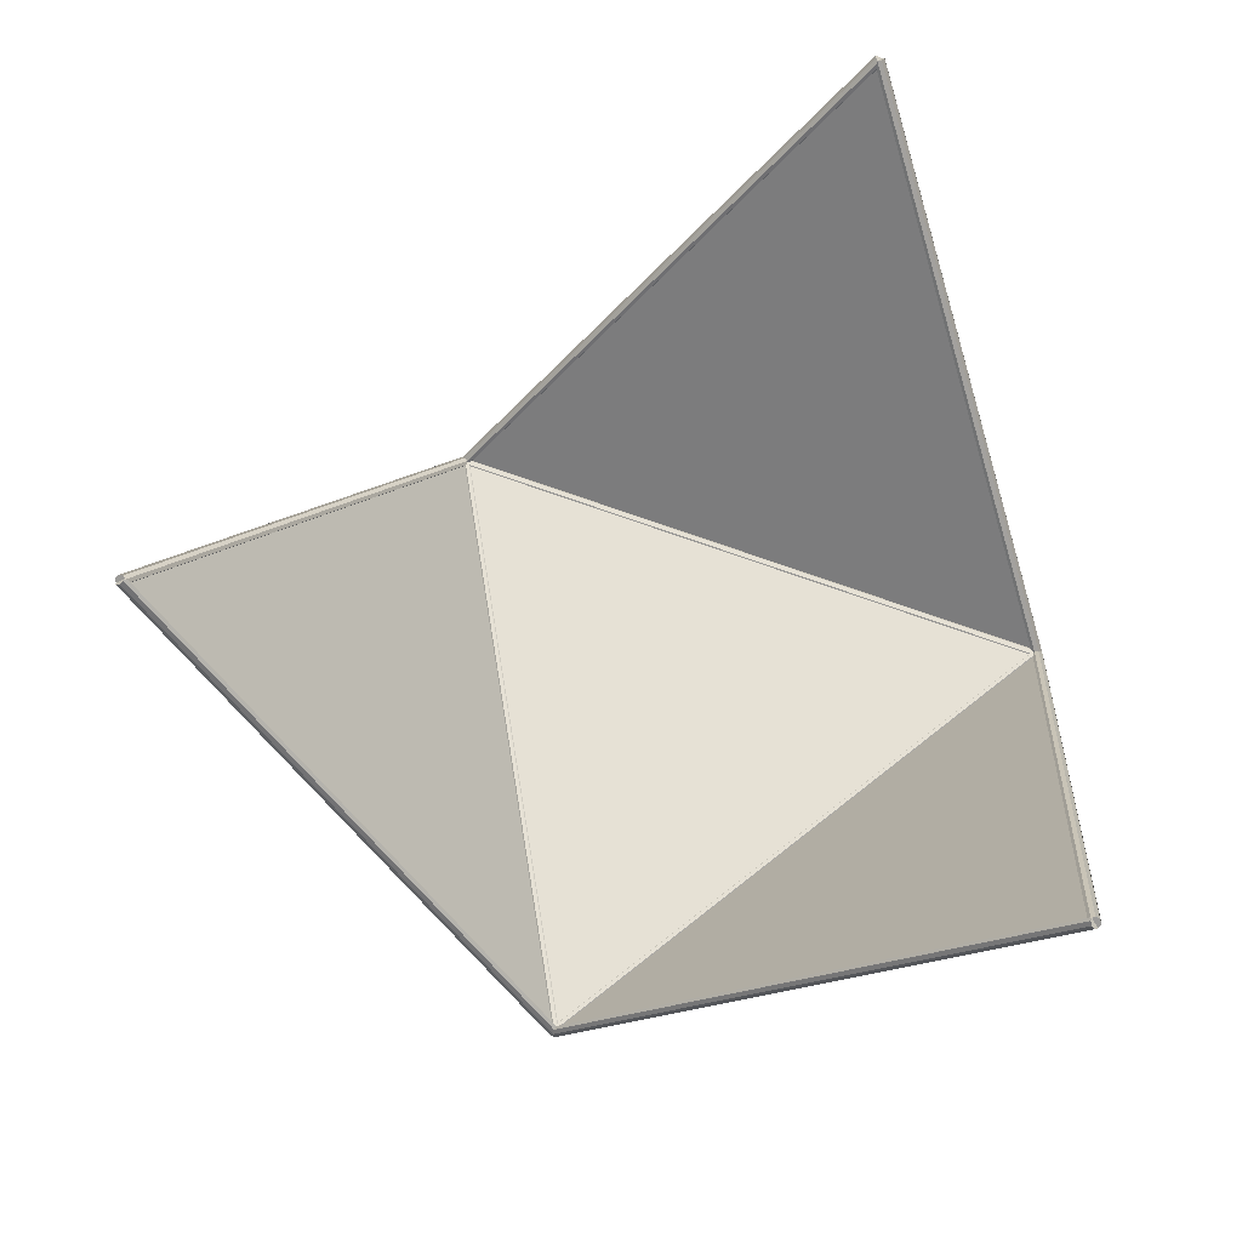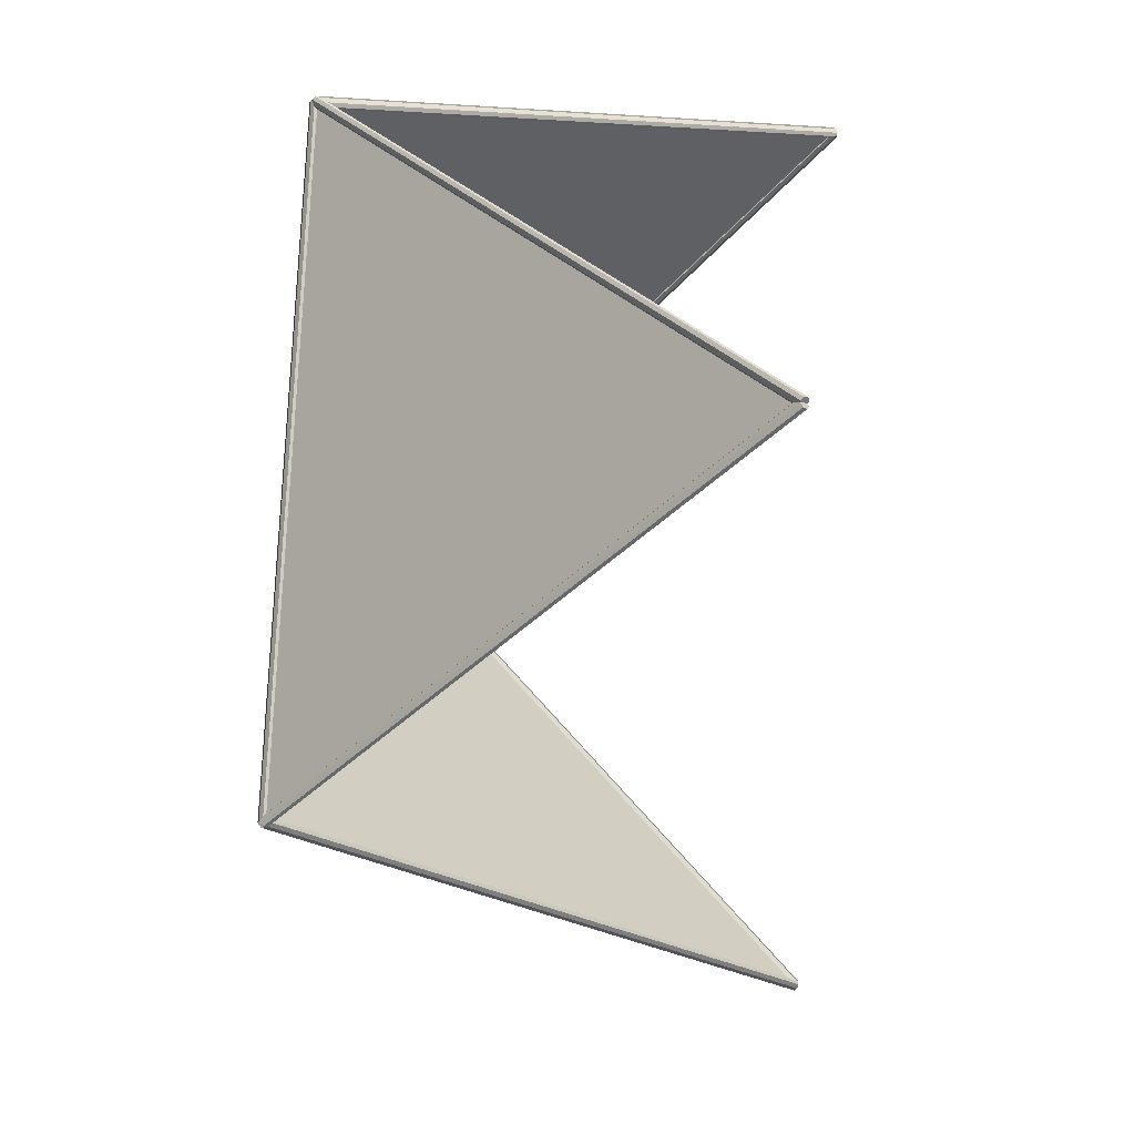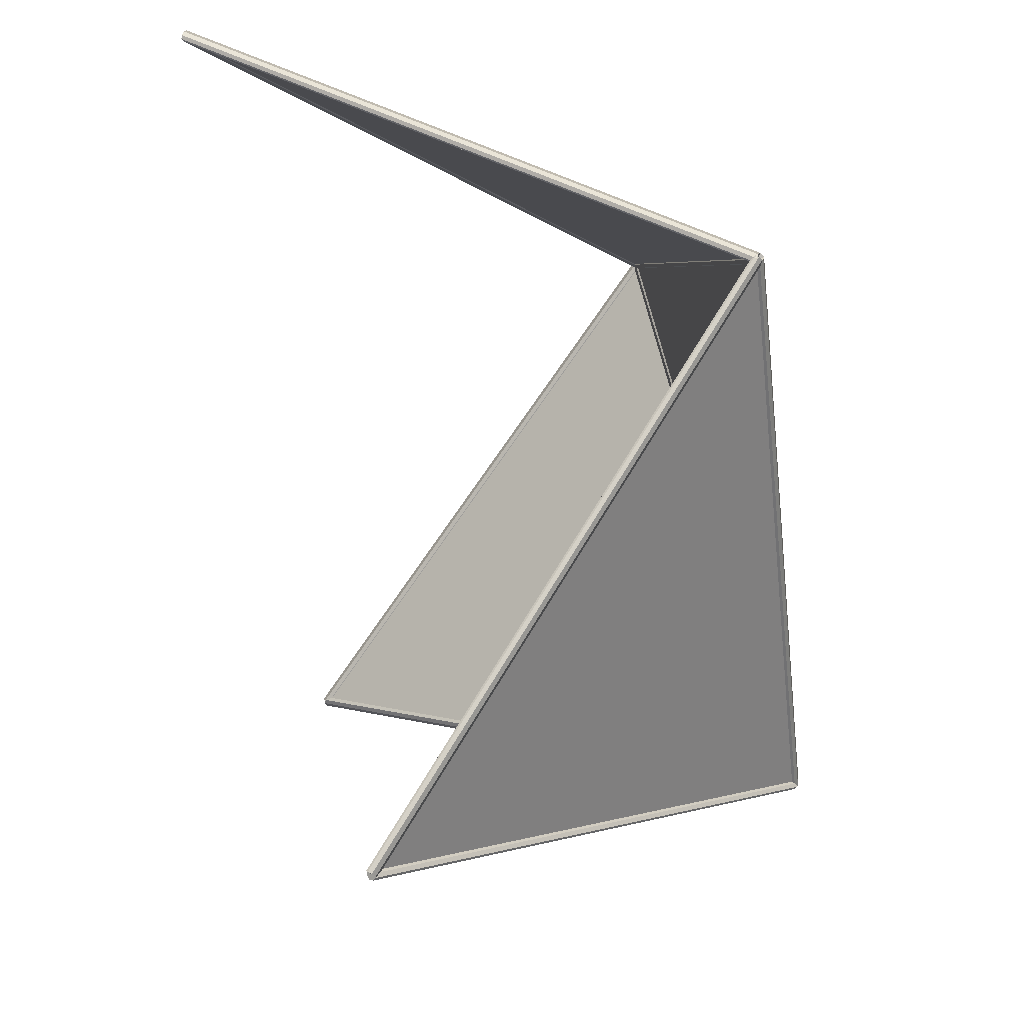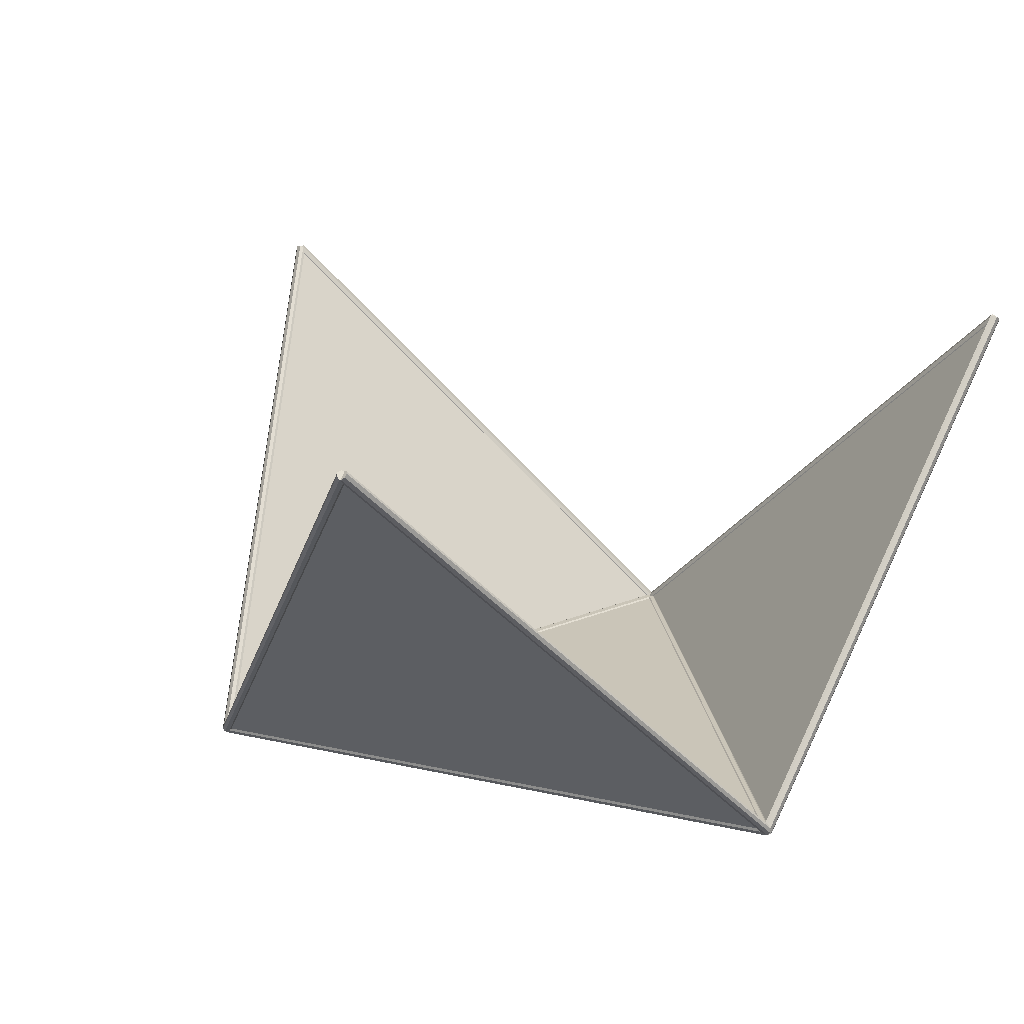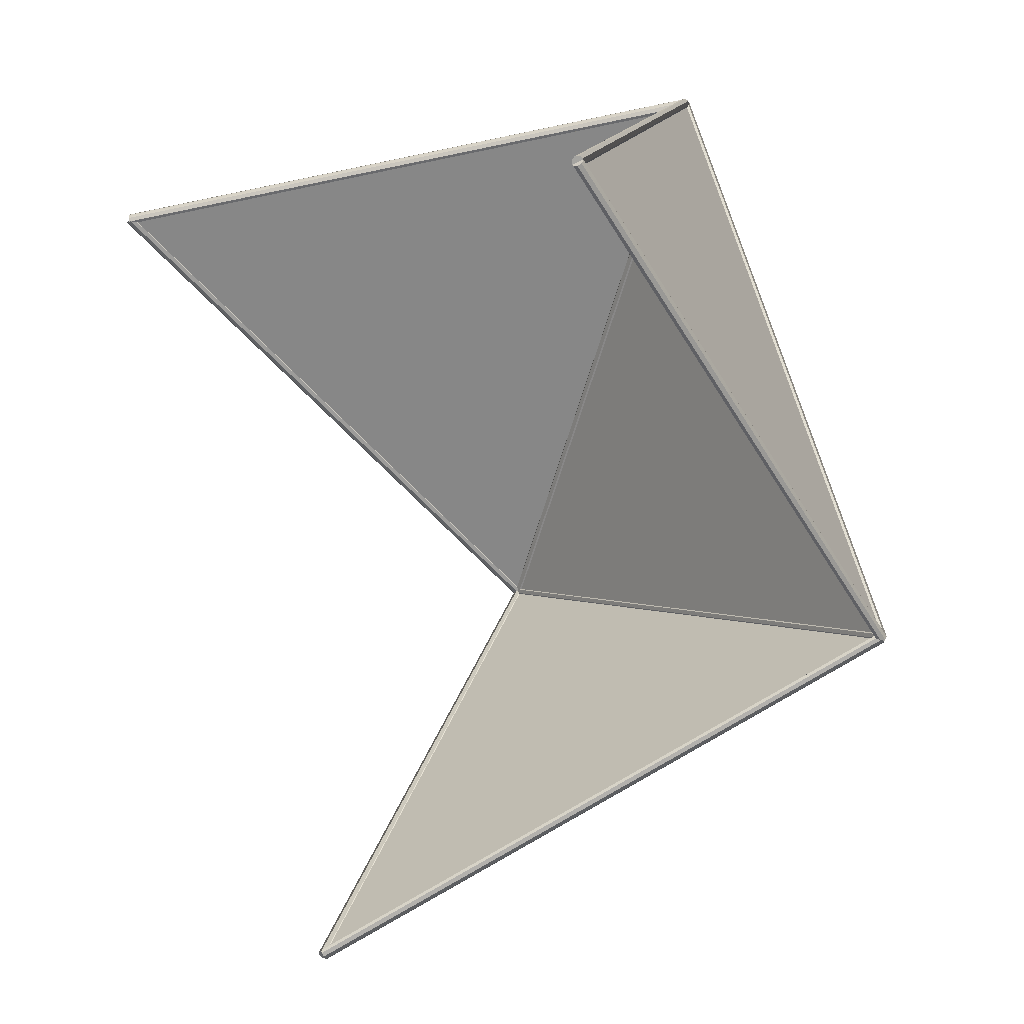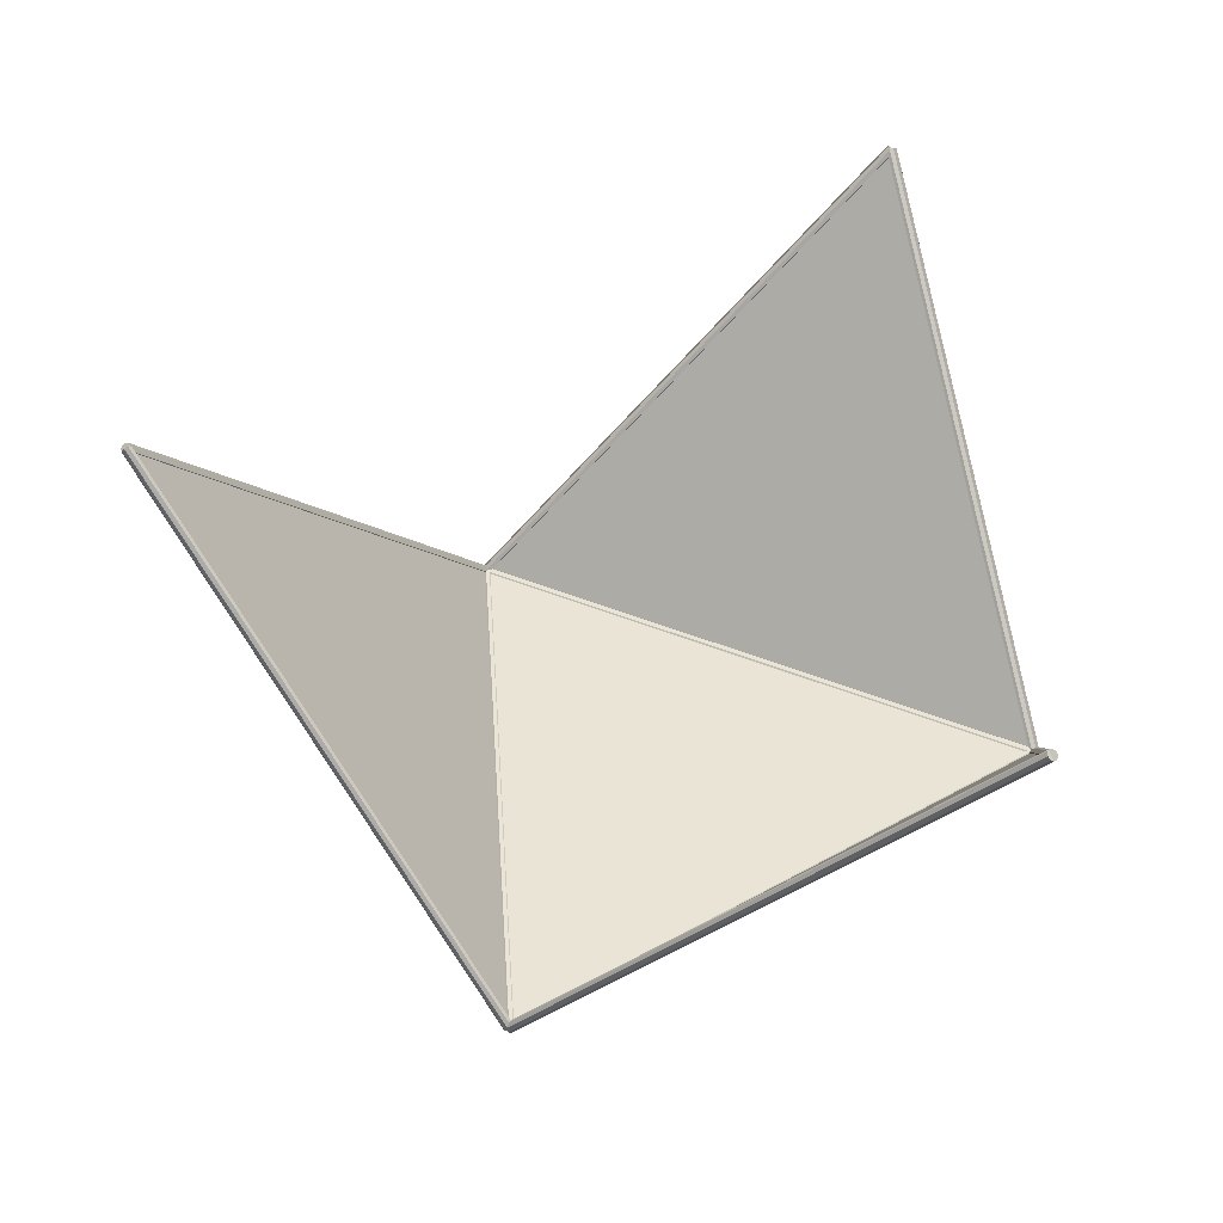
<metadata>
{"format":"obj","ext":"obj","renderer":"f3d","projection":"perspective","resolution":1024,"background":"white","views":[{"elev":64.5,"azim":80.8,"up":"+Z"},{"elev":22.2,"azim":-83.4,"up":"+Y"},{"elev":66.0,"azim":76.5,"up":"+Y"},{"elev":20.3,"azim":142.5,"up":"+Z"},{"elev":3.0,"azim":56.1,"up":"+Y"},{"elev":42.7,"azim":86.1,"up":"+Z"}]}
</metadata>
<code>
o obj1
v 0 25.28 0.25
v -14.6 0 0.25
v -14.44 -0.08 0.17
v 0.15 25.19 0.17
v -14.38 -0.12 0
v 0.21 25.16 0
v -14.44 -0.08 -0.17
v 0.15 25.19 -0.17
v -14.6 0 -0.25
v 0 25.28 -0.25
v -14.75 0.08 -0.17
v -0.15 25.37 -0.17
v -14.81 0.12 0
v -0.21 25.41 0
v -14.75 0.08 0.17
v -0.15 25.37 0.17
v 14.6 0 0.25
v 14.6 0.17 0.17
v -14.6 0.17 0.17
v 14.6 0.25 0
v -14.6 0.25 0
v 14.6 0.17 -0.17
v -14.6 0.17 -0.17
v 14.6 0 -0.25
v 14.6 -0.17 -0.17
v -14.6 -0.17 -0.17
v 14.6 -0.25 0
v -14.6 -0.25 0
v 14.6 -0.17 0.17
v -14.6 -0.17 0.17
v -0.15 25.19 0.17
v 14.44 -0.08 0.17
v -0.21 25.16 0
v 14.38 -0.12 0
v -0.15 25.19 -0.17
v 14.44 -0.08 -0.17
v 0.15 25.37 -0.17
v 14.75 0.08 -0.17
v 0.21 25.41 0
v 14.81 0.12 0
v 0.15 25.37 0.17
v 14.75 0.08 0.17
v 0.17 25.33 0.17
v -19.77 19.98 20.82
v -19.77 19.8 20.77
v 0.16 25.14 0.12
v -19.87 19.7 20.64
v 0.06 25.04 0
v -20.01 19.74 20.52
v -0.07 25.08 -0.12
v -20.11 19.89 20.47
v -0.17 25.24 -0.17
v -20.11 20.08 20.52
v -0.16 25.42 -0.12
v -20 20.18 20.64
v -0.06 25.52 0
v -19.86 20.14 20.77
v 0.07 25.49 0.12
v -19.89 19.77 20.82
v -14.55 -0.17 0.17
v -14.39 -0.07 0.12
v -19.74 19.86 20.77
v -14.35 0.06 0
v -19.7 20 20.64
v -14.46 0.16 -0.12
v -19.8 20.11 20.52
v -14.64 0.17 -0.17
v -19.98 20.11 20.47
v -14.8 0.07 -0.12
v -20.14 20.01 20.52
v -14.84 -0.06 0
v -20.18 19.87 20.64
v -14.73 -0.16 0.12
v -20.08 19.77 20.77
v -14.72 0.12 0.17
v -0.12 -14.47 20.82
v 0.03 -14.38 20.77
v -14.56 0.21 0.12
v 0.17 -14.42 20.64
v -14.42 0.17 0
v 0.21 -14.56 20.52
v -14.38 0.03 -0.12
v 0.12 -14.72 20.47
v -14.47 -0.12 -0.17
v -0.03 -14.81 20.52
v -14.63 -0.21 -0.12
v -0.17 -14.77 20.64
v -14.77 -0.17 0
v -0.21 -14.63 20.77
v -14.81 -0.03 0.12
v 0.12 -14.47 20.82
v 14.72 0.12 0.17
v 14.56 0.21 0.12
v -0.03 -14.38 20.77
v 14.42 0.17 0
v -0.17 -14.42 20.64
v 14.38 0.03 -0.12
v -0.21 -14.56 20.52
v 14.47 -0.12 -0.17
v -0.12 -14.72 20.47
v 14.63 -0.21 -0.12
v 0.03 -14.81 20.52
v 14.77 -0.17 0
v 0.17 -14.77 20.64
v 14.81 -0.03 0.12
v 0.21 -14.63 20.77
v 14.55 -0.17 0.17
v 19.89 19.77 20.82
v 19.74 19.86 20.77
v 14.39 -0.07 0.12
v 19.7 20 20.64
v 14.35 0.06 0
v 19.8 20.11 20.52
v 14.46 0.16 -0.12
v 19.98 20.11 20.47
v 14.64 0.17 -0.17
v 20.14 20.01 20.52
v 14.8 0.07 -0.12
v 20.18 19.87 20.64
v 14.84 -0.06 0
v 20.08 19.77 20.77
v 14.73 -0.16 0.12
v 19.77 19.98 20.82
v -0.17 25.33 0.17
v -0.16 25.14 0.12
v 19.77 19.8 20.77
v -0.06 25.04 0
v 19.87 19.7 20.64
v 0.07 25.08 -0.12
v 20.01 19.74 20.52
v 0.17 25.24 -0.17
v 20.11 19.89 20.47
v 0.16 25.42 -0.12
v 20.11 20.08 20.52
v 0.06 25.52 0
v 20 20.18 20.64
v -0.07 25.49 0.12
v 19.86 20.14 20.77
v 0 25.28 0.09
v -14.6 0 0.09
v 14.6 0 0.09
v 0 25.28 -0.09
v 14.6 0 -0.09
v -14.6 0 -0.09
v -14.52 -0.04 0.05
v 0.07 25.24 0.05
v -19.87 19.9 20.7
v -14.67 0.04 -0.05
v -20.01 19.98 20.58
v -0.07 25.32 -0.05
v 14.6 0.08 0.05
v -14.6 0.08 0.05
v 0 -14.51 20.7
v 14.6 -0.08 -0.05
v 0 -14.68 20.58
v -14.6 -0.08 -0.05
v -0.07 25.24 0.05
v 14.52 -0.04 0.05
v 19.87 19.9 20.7
v 0.07 25.32 -0.05
v 20.01 19.98 20.58
v 14.67 0.04 -0.05
f 1 2 3
f 1 3 4
f 4 3 5
f 4 5 6
f 6 5 7
f 6 7 8
f 8 7 9
f 8 9 10
f 10 9 11
f 10 11 12
f 12 11 13
f 12 13 14
f 14 13 15
f 14 15 16
f 16 15 2
f 16 2 1
f 1 4 6
f 1 6 8
f 1 8 10
f 1 10 12
f 1 12 14
f 1 14 16
f 15 13 11
f 15 11 9
f 15 9 7
f 15 7 5
f 15 5 3
f 15 3 2
f 2 17 18
f 2 18 19
f 19 18 20
f 19 20 21
f 21 20 22
f 21 22 23
f 23 22 24
f 23 24 9
f 9 24 25
f 9 25 26
f 26 25 27
f 26 27 28
f 28 27 29
f 28 29 30
f 30 29 17
f 30 17 2
f 2 19 21
f 2 21 23
f 2 23 9
f 2 9 26
f 2 26 28
f 2 28 30
f 29 27 25
f 29 25 24
f 29 24 22
f 29 22 20
f 29 20 18
f 29 18 17
f 17 1 31
f 17 31 32
f 32 31 33
f 32 33 34
f 34 33 35
f 34 35 36
f 36 35 10
f 36 10 24
f 24 10 37
f 24 37 38
f 38 37 39
f 38 39 40
f 40 39 41
f 40 41 42
f 42 41 1
f 42 1 17
f 17 32 34
f 17 34 36
f 17 36 24
f 17 24 38
f 17 38 40
f 17 40 42
f 41 39 37
f 41 37 10
f 41 10 35
f 41 35 33
f 41 33 31
f 41 31 1
f 43 44 45
f 43 45 46
f 46 45 47
f 46 47 48
f 48 47 49
f 48 49 50
f 50 49 51
f 50 51 52
f 52 51 53
f 52 53 54
f 54 53 55
f 54 55 56
f 56 55 57
f 56 57 58
f 58 57 44
f 58 44 43
f 43 46 48
f 43 48 50
f 43 50 52
f 43 52 54
f 43 54 56
f 43 56 58
f 57 55 53
f 57 53 51
f 57 51 49
f 57 49 47
f 57 47 45
f 57 45 44
f 59 60 61
f 59 61 62
f 62 61 63
f 62 63 64
f 64 63 65
f 64 65 66
f 66 65 67
f 66 67 68
f 68 67 69
f 68 69 70
f 70 69 71
f 70 71 72
f 72 71 73
f 72 73 74
f 74 73 60
f 74 60 59
f 59 62 64
f 59 64 66
f 59 66 68
f 59 68 70
f 59 70 72
f 59 72 74
f 73 71 69
f 73 69 67
f 73 67 65
f 73 65 63
f 73 63 61
f 73 61 60
f 75 76 77
f 75 77 78
f 78 77 79
f 78 79 80
f 80 79 81
f 80 81 82
f 82 81 83
f 82 83 84
f 84 83 85
f 84 85 86
f 86 85 87
f 86 87 88
f 88 87 89
f 88 89 90
f 90 89 76
f 90 76 75
f 75 78 80
f 75 80 82
f 75 82 84
f 75 84 86
f 75 86 88
f 75 88 90
f 89 87 85
f 89 85 83
f 89 83 81
f 89 81 79
f 89 79 77
f 89 77 76
f 91 92 93
f 91 93 94
f 94 93 95
f 94 95 96
f 96 95 97
f 96 97 98
f 98 97 99
f 98 99 100
f 100 99 101
f 100 101 102
f 102 101 103
f 102 103 104
f 104 103 105
f 104 105 106
f 106 105 92
f 106 92 91
f 91 94 96
f 91 96 98
f 91 98 100
f 91 100 102
f 91 102 104
f 91 104 106
f 105 103 101
f 105 101 99
f 105 99 97
f 105 97 95
f 105 95 93
f 105 93 92
f 107 108 109
f 107 109 110
f 110 109 111
f 110 111 112
f 112 111 113
f 112 113 114
f 114 113 115
f 114 115 116
f 116 115 117
f 116 117 118
f 118 117 119
f 118 119 120
f 120 119 121
f 120 121 122
f 122 121 108
f 122 108 107
f 107 110 112
f 107 112 114
f 107 114 116
f 107 116 118
f 107 118 120
f 107 120 122
f 121 119 117
f 121 117 115
f 121 115 113
f 121 113 111
f 121 111 109
f 121 109 108
f 123 124 125
f 123 125 126
f 126 125 127
f 126 127 128
f 128 127 129
f 128 129 130
f 130 129 131
f 130 131 132
f 132 131 133
f 132 133 134
f 134 133 135
f 134 135 136
f 136 135 137
f 136 137 138
f 138 137 124
f 138 124 123
f 123 126 128
f 123 128 130
f 123 130 132
f 123 132 134
f 123 134 136
f 123 136 138
f 137 135 133
f 137 133 131
f 137 131 129
f 137 129 127
f 137 127 125
f 137 125 124
f 139 140 141
f 142 143 144
f 139 142 144
f 139 144 140
f 140 144 143
f 140 143 141
f 141 143 142
f 141 142 139
f 145 146 147
f 148 149 150
f 145 148 150
f 145 150 146
f 146 150 149
f 146 149 147
f 147 149 148
f 147 148 145
f 151 152 153
f 154 155 156
f 151 154 156
f 151 156 152
f 152 156 155
f 152 155 153
f 153 155 154
f 153 154 151
f 157 158 159
f 160 161 162
f 157 160 162
f 157 162 158
f 158 162 161
f 158 161 159
f 159 161 160
f 159 160 157

</code>
